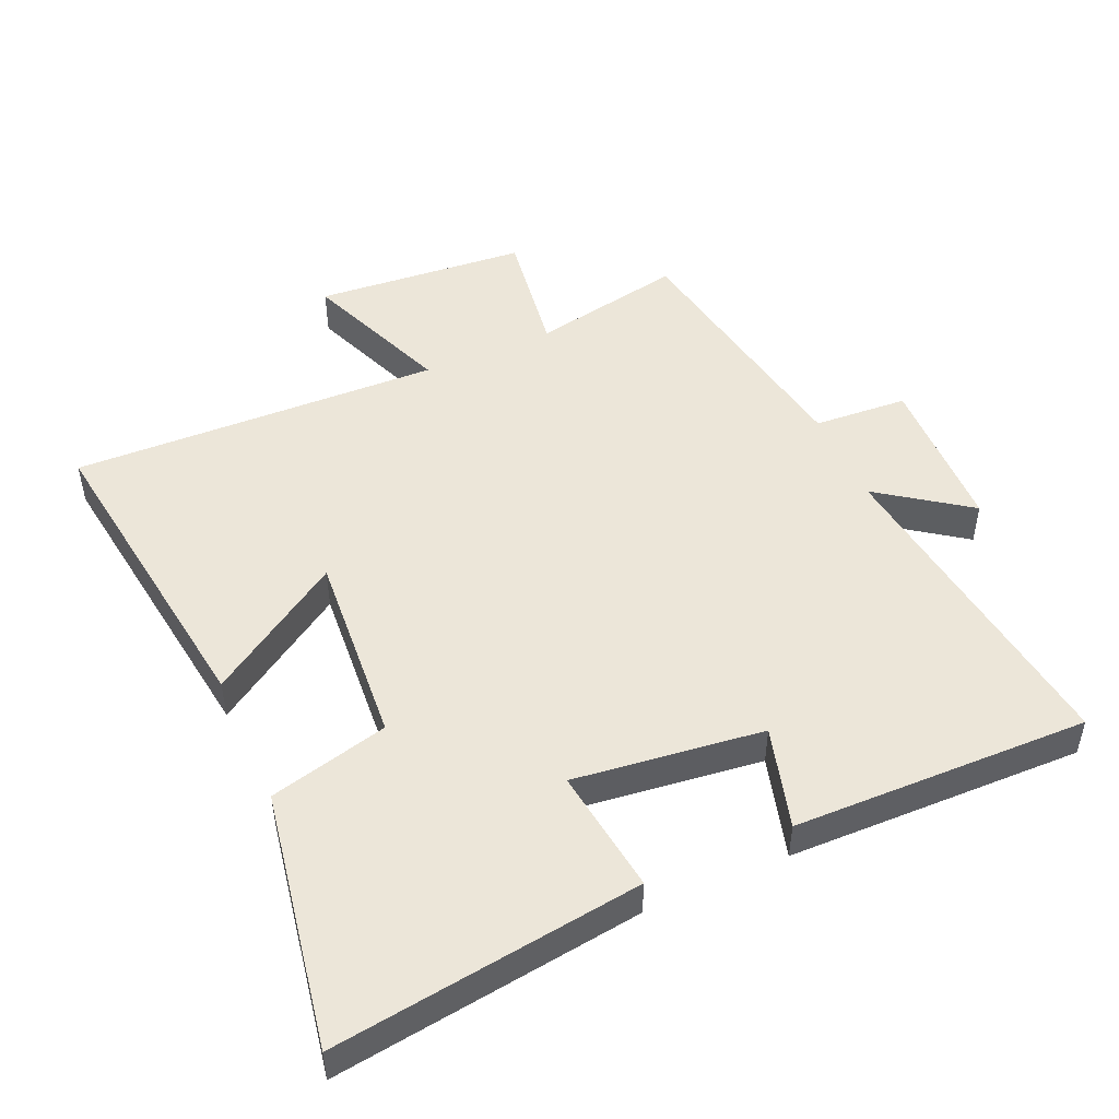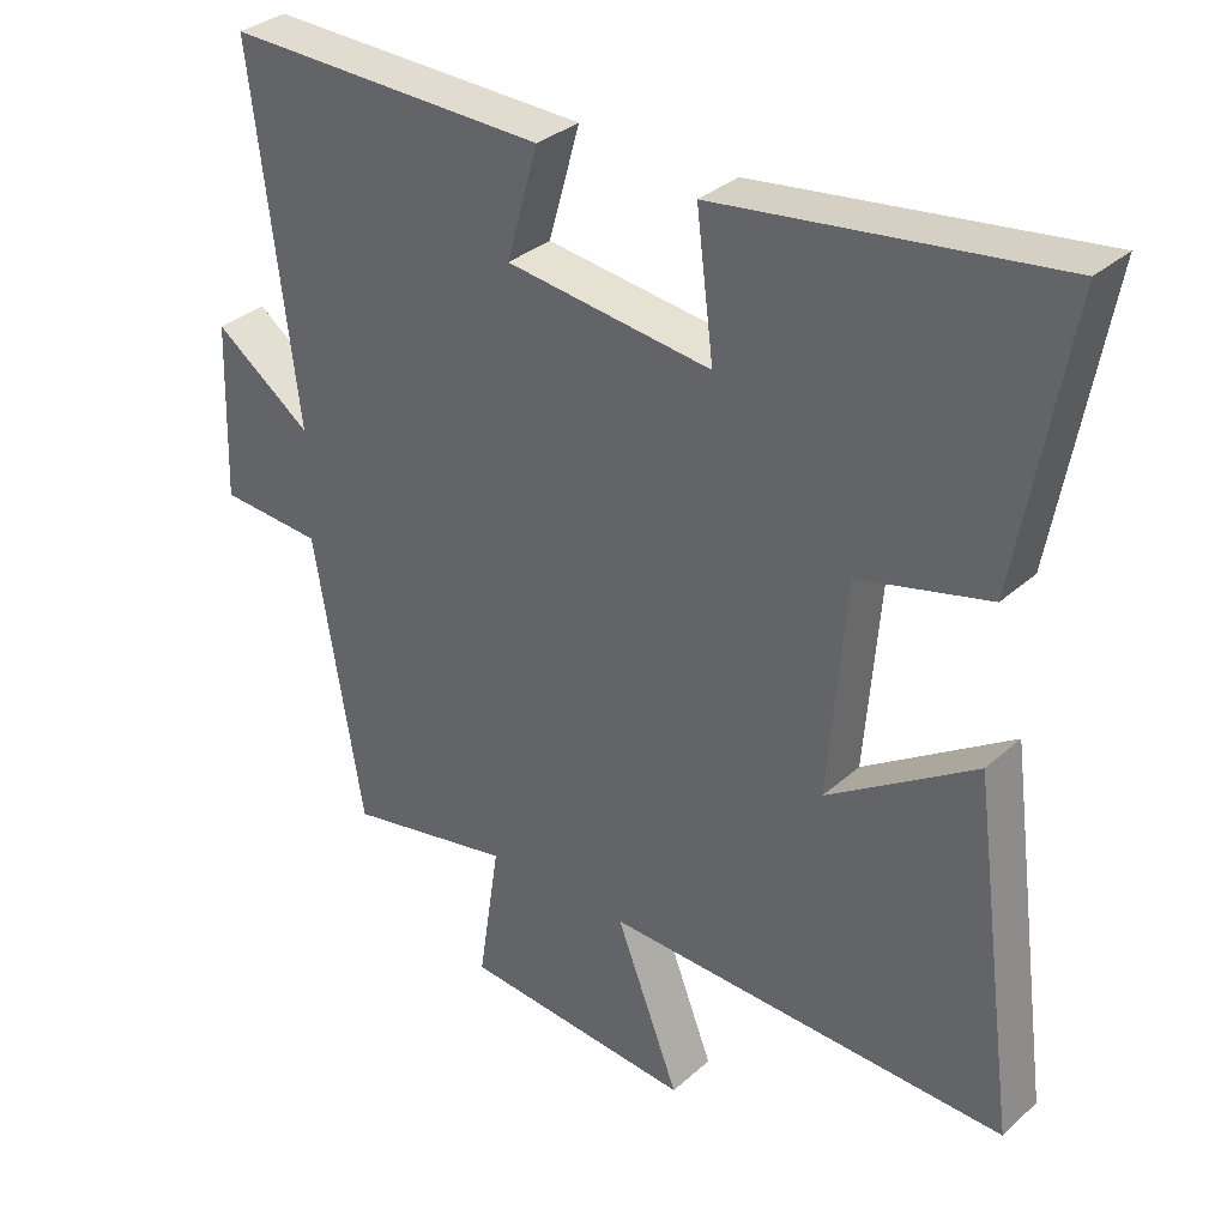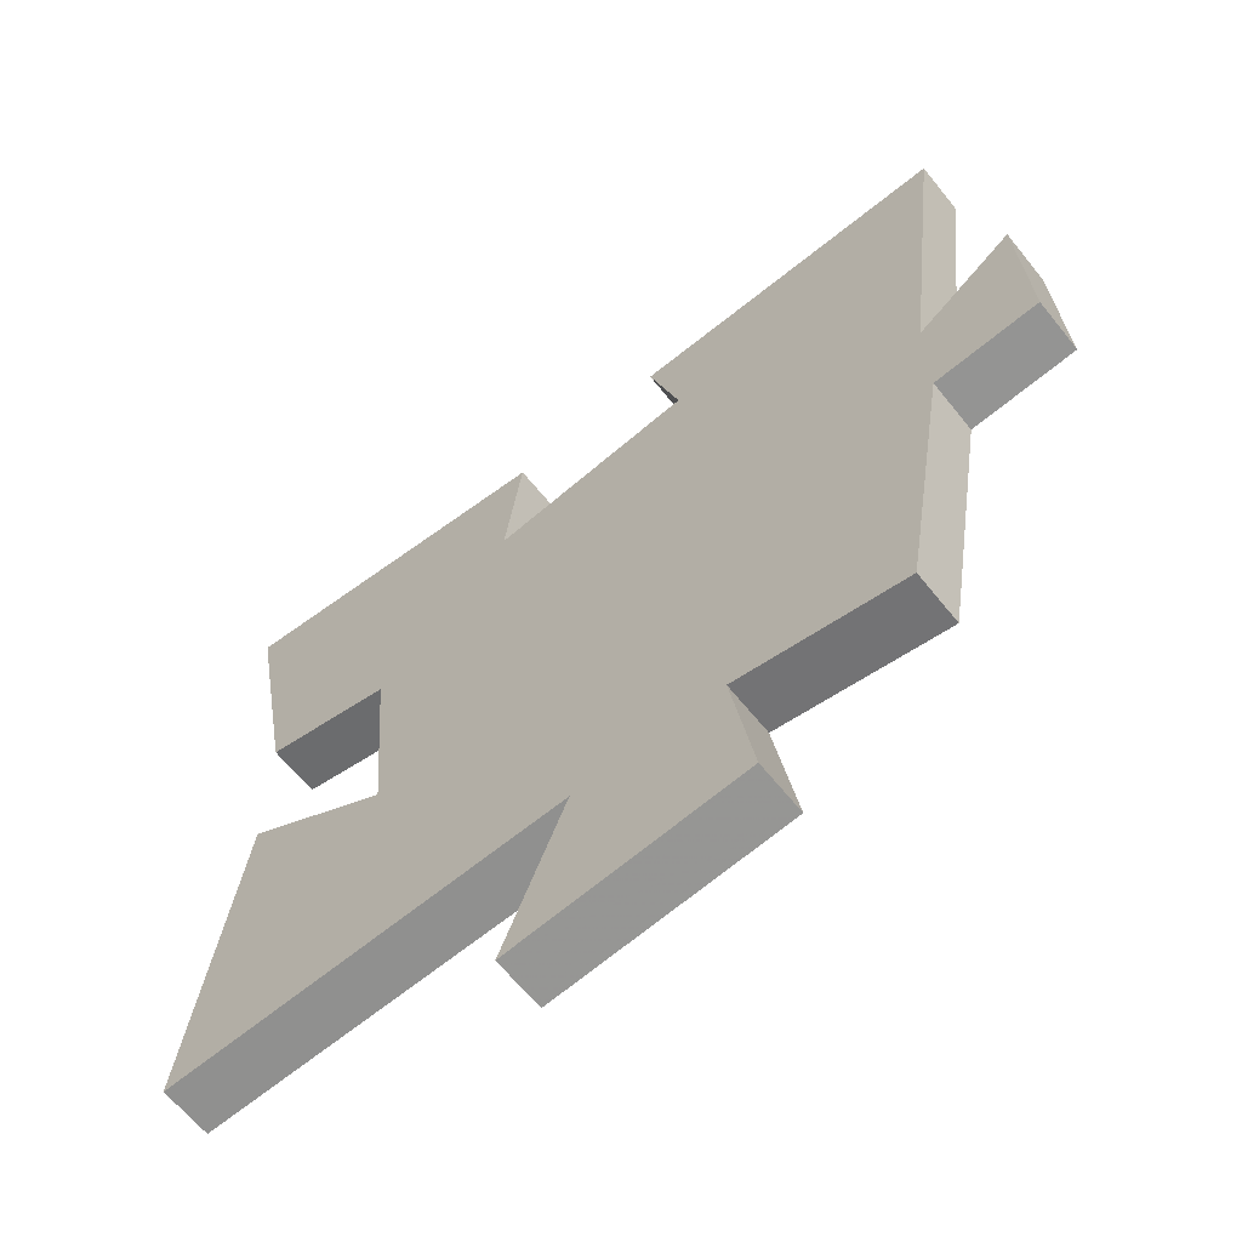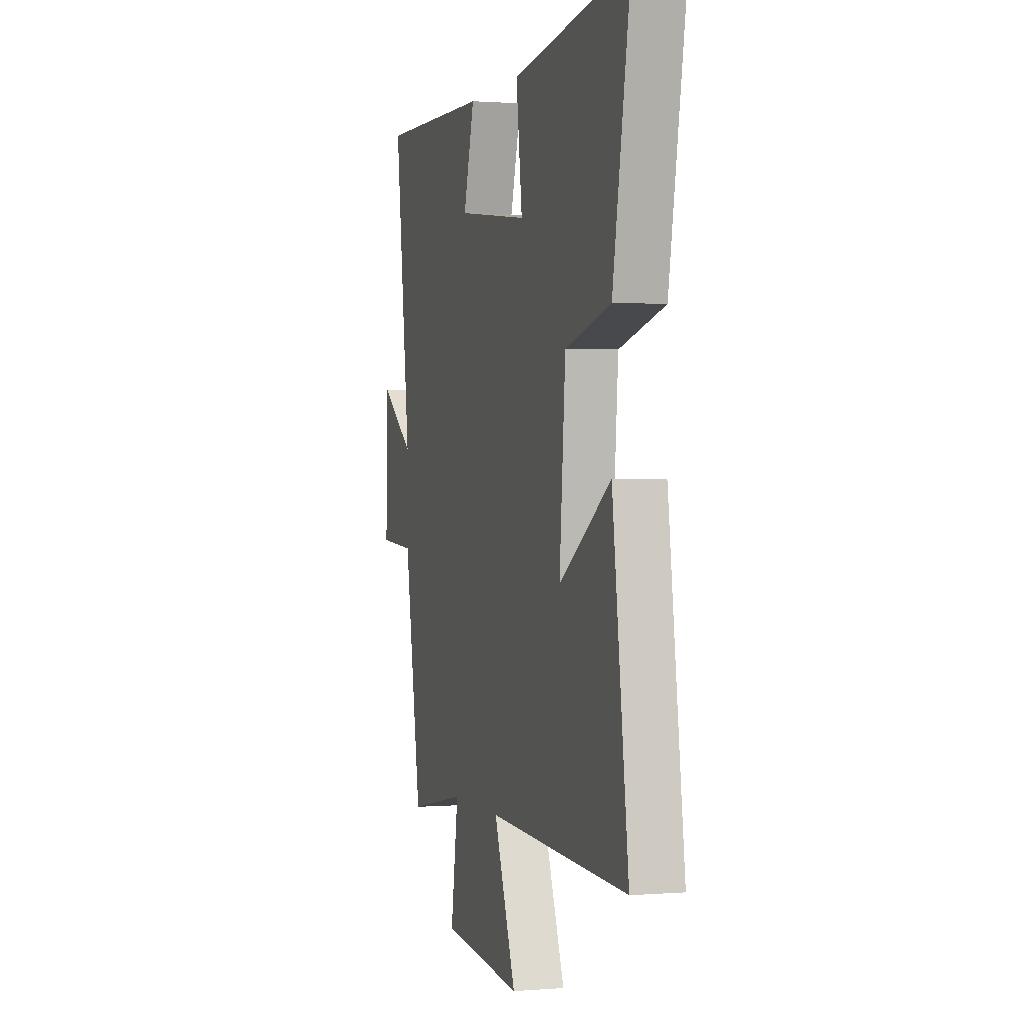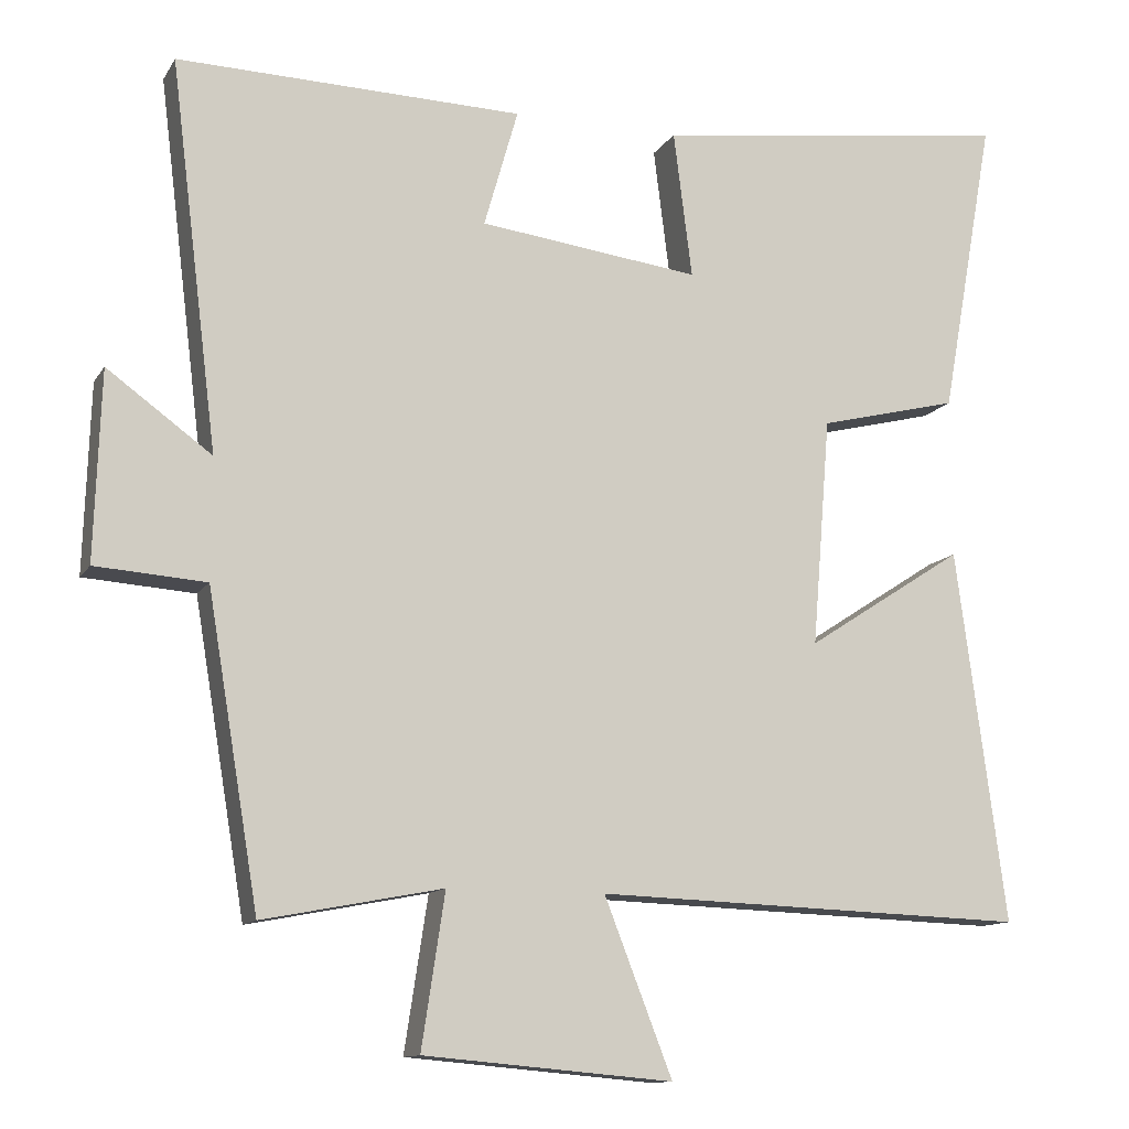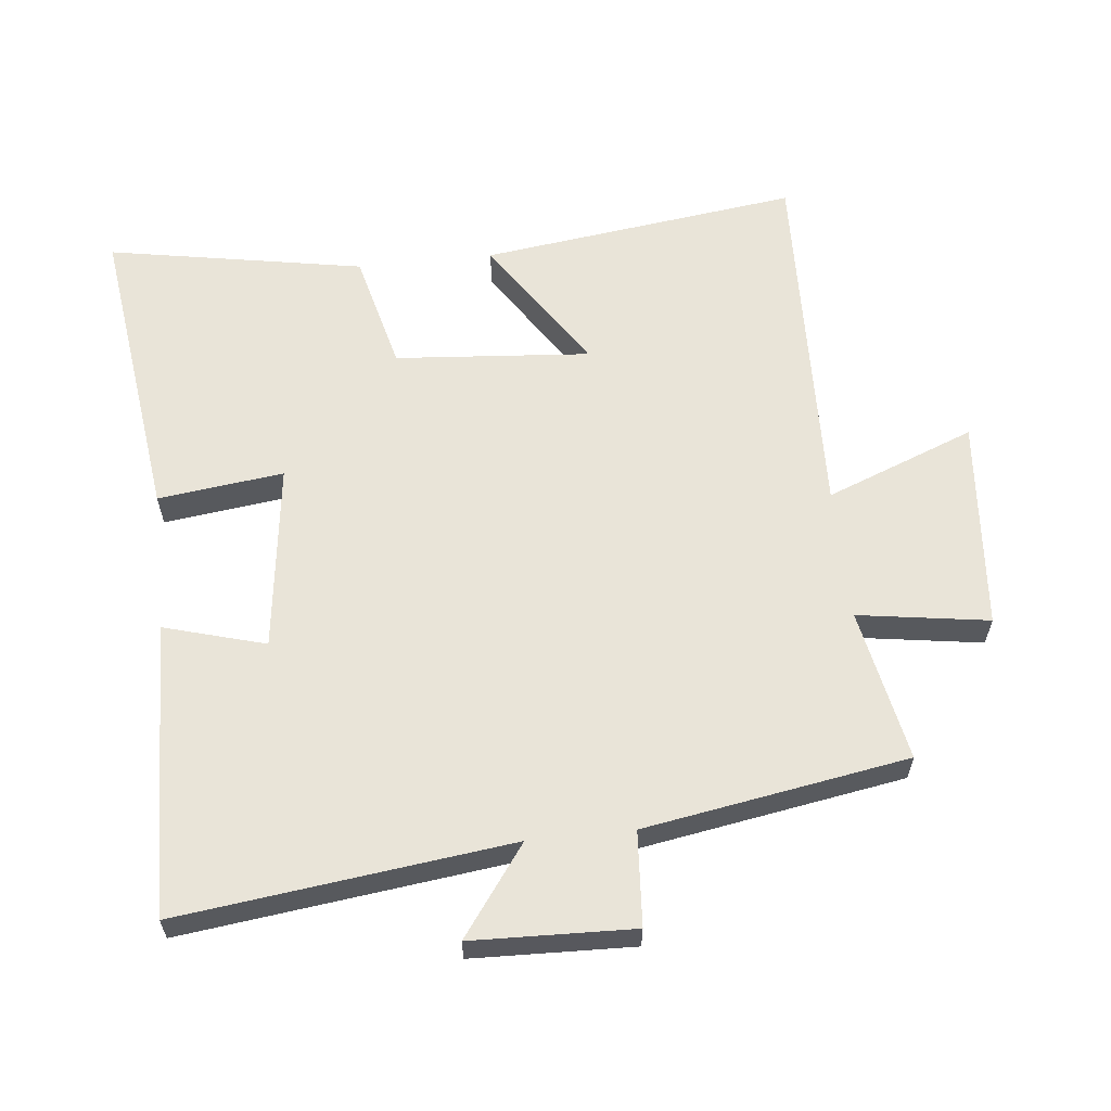
<metadata>
{"format":"obj","ext":"obj","renderer":"f3d","projection":"perspective","resolution":1024,"background":"white","views":[{"elev":48.8,"azim":-24.1,"up":"+Y"},{"elev":33.1,"azim":-140.3,"up":"+Z"},{"elev":-64.2,"azim":38.8,"up":"+Z"},{"elev":0.8,"azim":-106.4,"up":"+Z"},{"elev":-12.2,"azim":159.9,"up":"+Z"},{"elev":60.4,"azim":83.9,"up":"+Y"}]}
</metadata>
<code>
v 0.562 0.07 0.511
v 0.5 0.07 0.01
v 0.635 0.07 0.108
v 0.643 0.07 -0.136
v 0.5 0.07 -0.146
v 0.433 0.07 -0.545
v 0.201 0.07 -0.5
v 0.231 0.07 -0.698
v -0.091 0.07 -0.726
v -0.003 0.07 -0.5
v -0.564 0.07 -0.519
v -0.5 0.07 -0.036
v -0.295 0.07 -0.169
v -0.319 0.07 0.127
v -0.5 0.07 0.172
v -0.57 0.07 0.561
v -0.104 0.07 0.5
v -0.128 0.07 0.31
v 0.158 0.07 0.346
v 0.114 0.07 0.5
v 0.562 0 0.511
v 0.5 0 0.01
v 0.635 0 0.108
v 0.643 0 -0.136
v 0.5 0 -0.146
v 0.433 0 -0.545
v 0.201 0 -0.5
v 0.231 0 -0.698
v -0.091 0 -0.726
v -0.003 0 -0.5
v -0.564 0 -0.519
v -0.5 0 -0.036
v -0.295 0 -0.169
v -0.319 0 0.127
v -0.5 0 0.172
v -0.57 0 0.561
v -0.104 0 0.5
v -0.128 0 0.31
v 0.158 0 0.346
v 0.114 0 0.5
f 19 20 1 2
f 18 19 2
f 15 16 17 18
f 14 15 18 2
f 13 14 2
f 10 11 12 13
f 10 13 2
f 7 8 9 10
f 7 10 2 3
f 5 6 7
f 5 7 3
f 3 4 5
f 22 21 40 39
f 22 39 38
f 38 37 36 35
f 22 38 35 34
f 22 34 33
f 33 32 31 30
f 22 33 30
f 30 29 28 27
f 23 22 30 27
f 27 26 25
f 23 27 25
f 25 24 23
f 1 21 22 2
f 2 22 23 3
f 3 23 24 4
f 4 24 25 5
f 5 25 26 6
f 6 26 27 7
f 7 27 28 8
f 8 28 29 9
f 9 29 30 10
f 10 30 31 11
f 11 31 32 12
f 12 32 33 13
f 13 33 34 14
f 14 34 35 15
f 15 35 36 16
f 16 36 37 17
f 17 37 38 18
f 18 38 39 19
f 19 39 40 20
f 20 40 21 1

</code>
